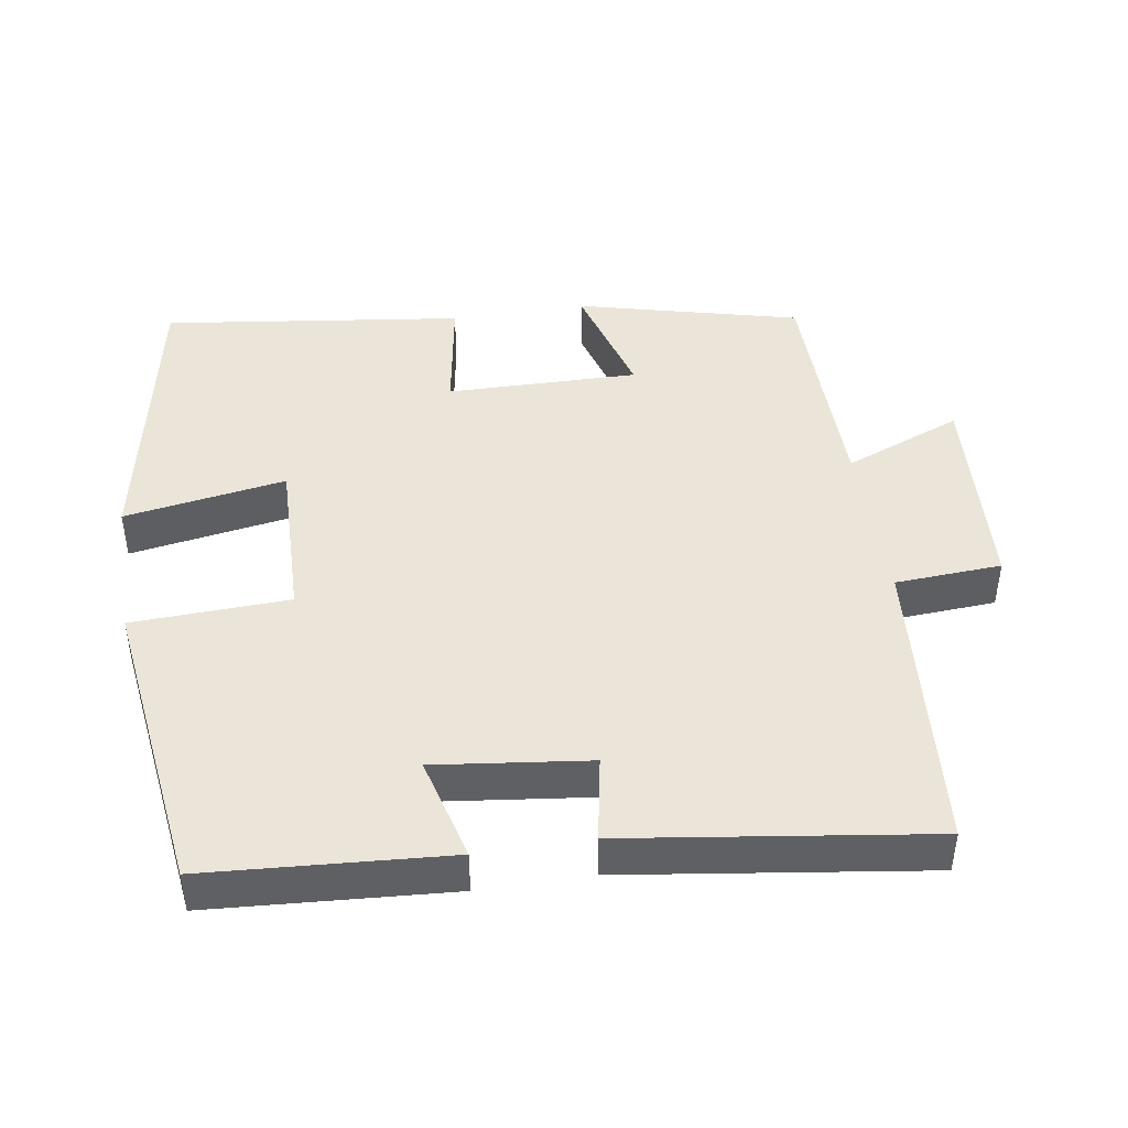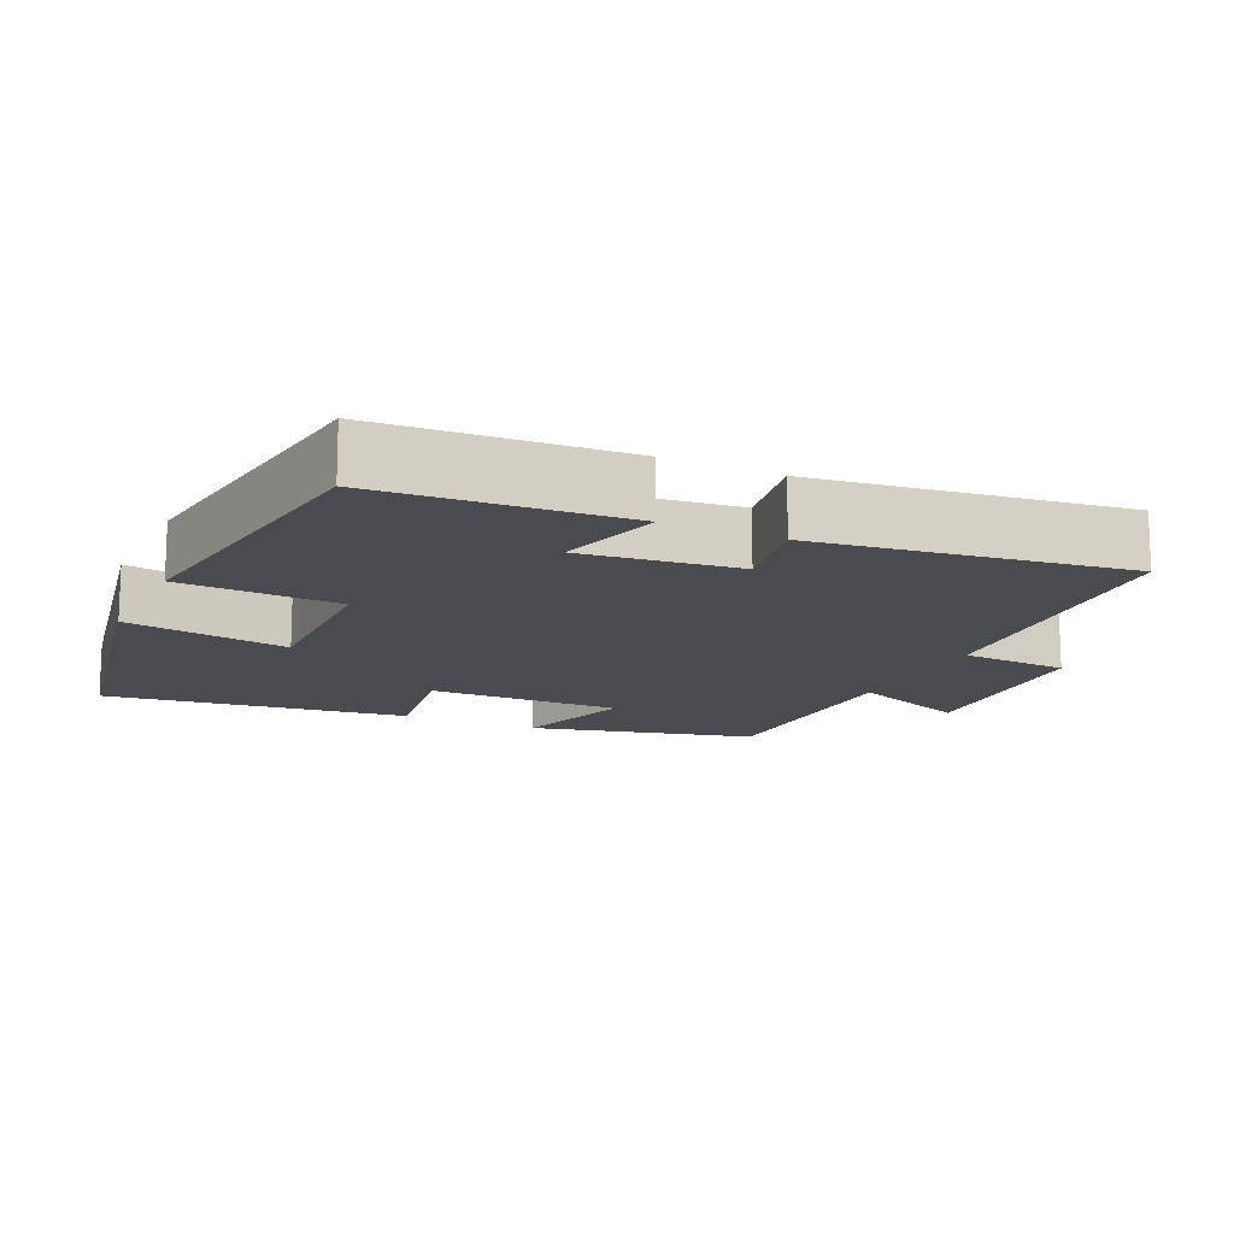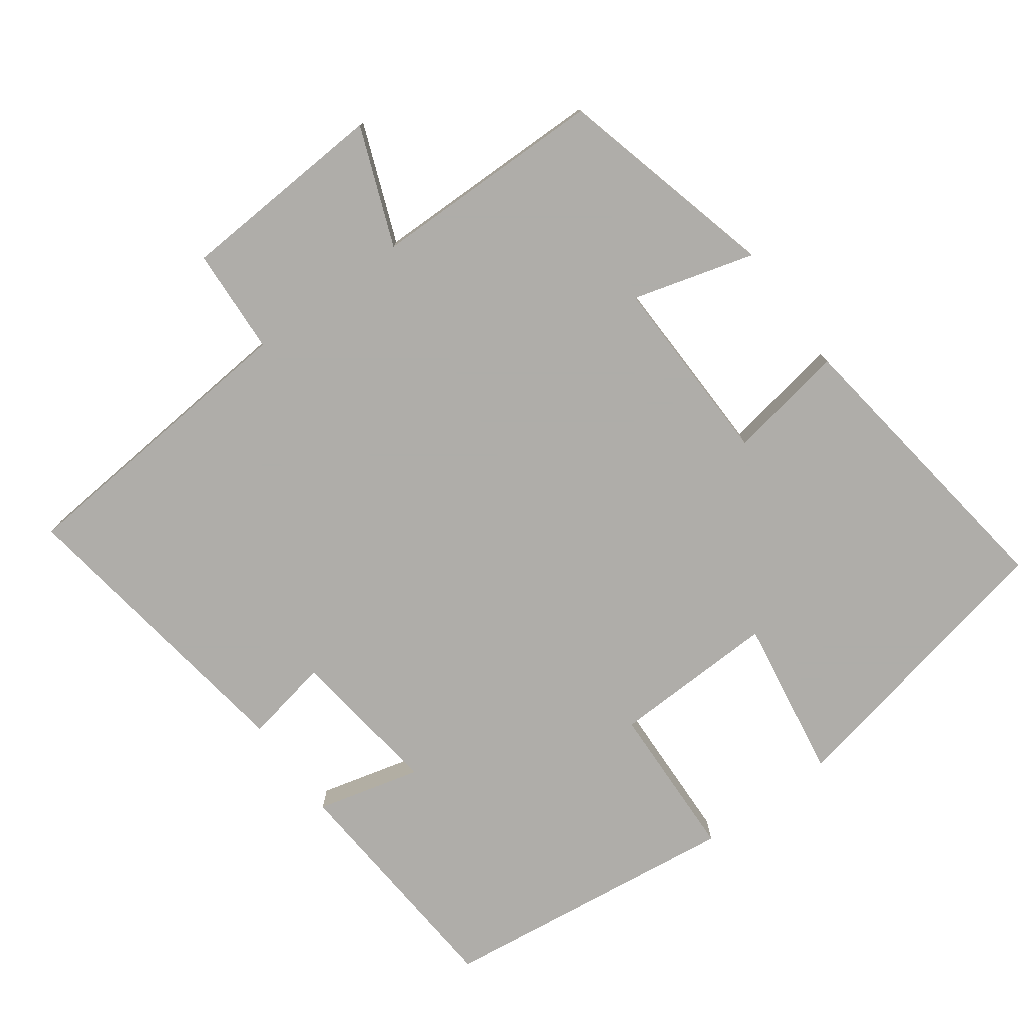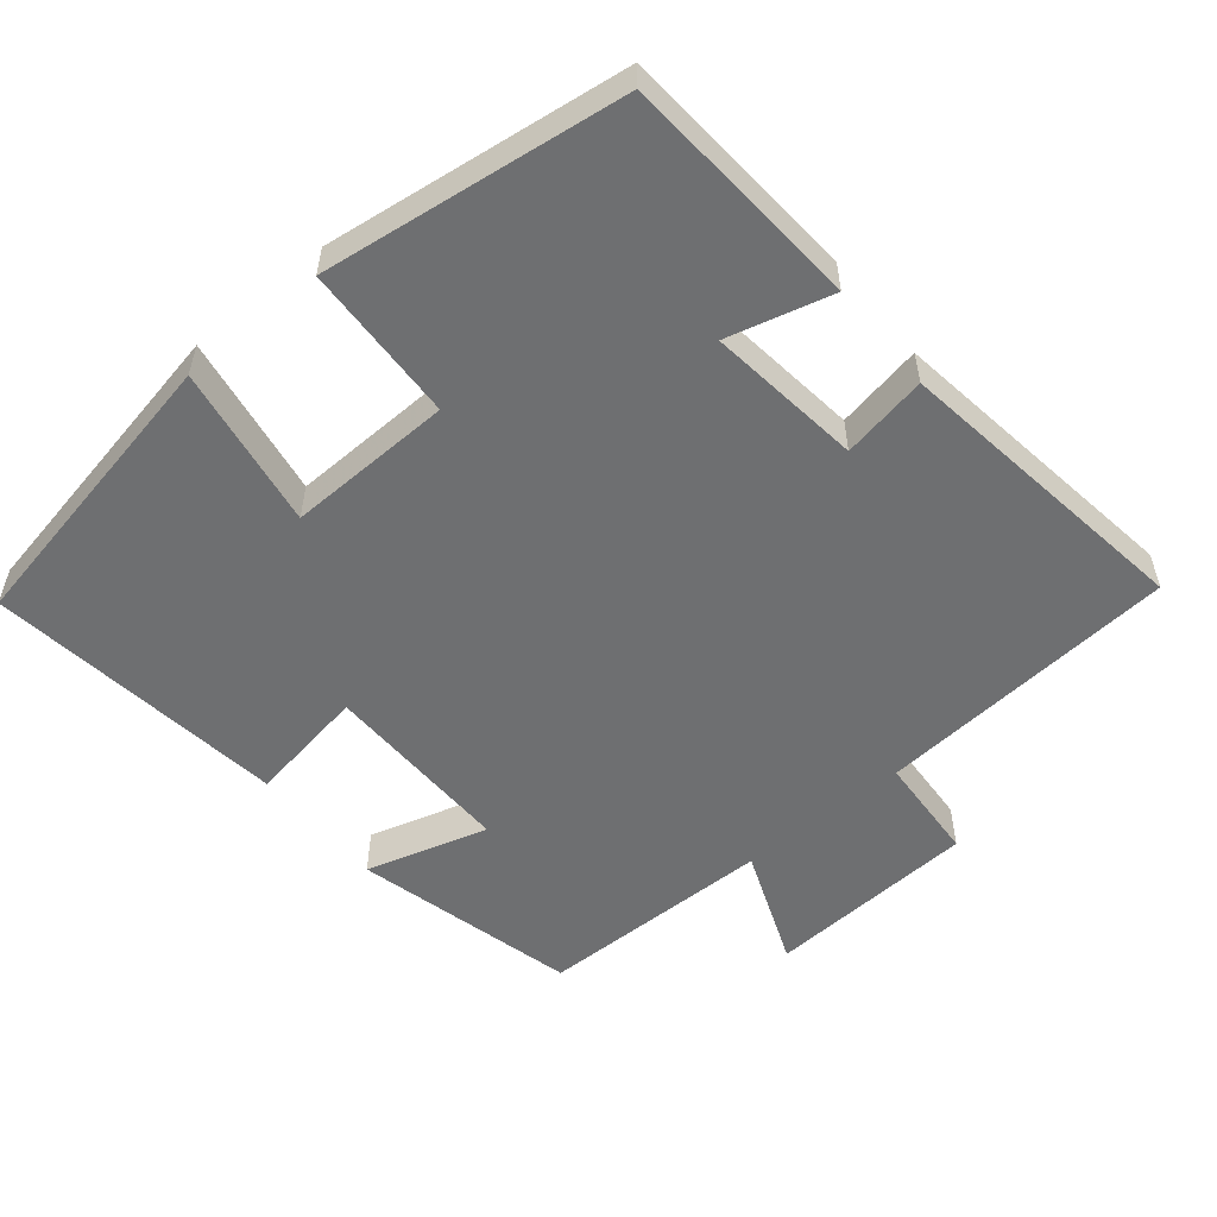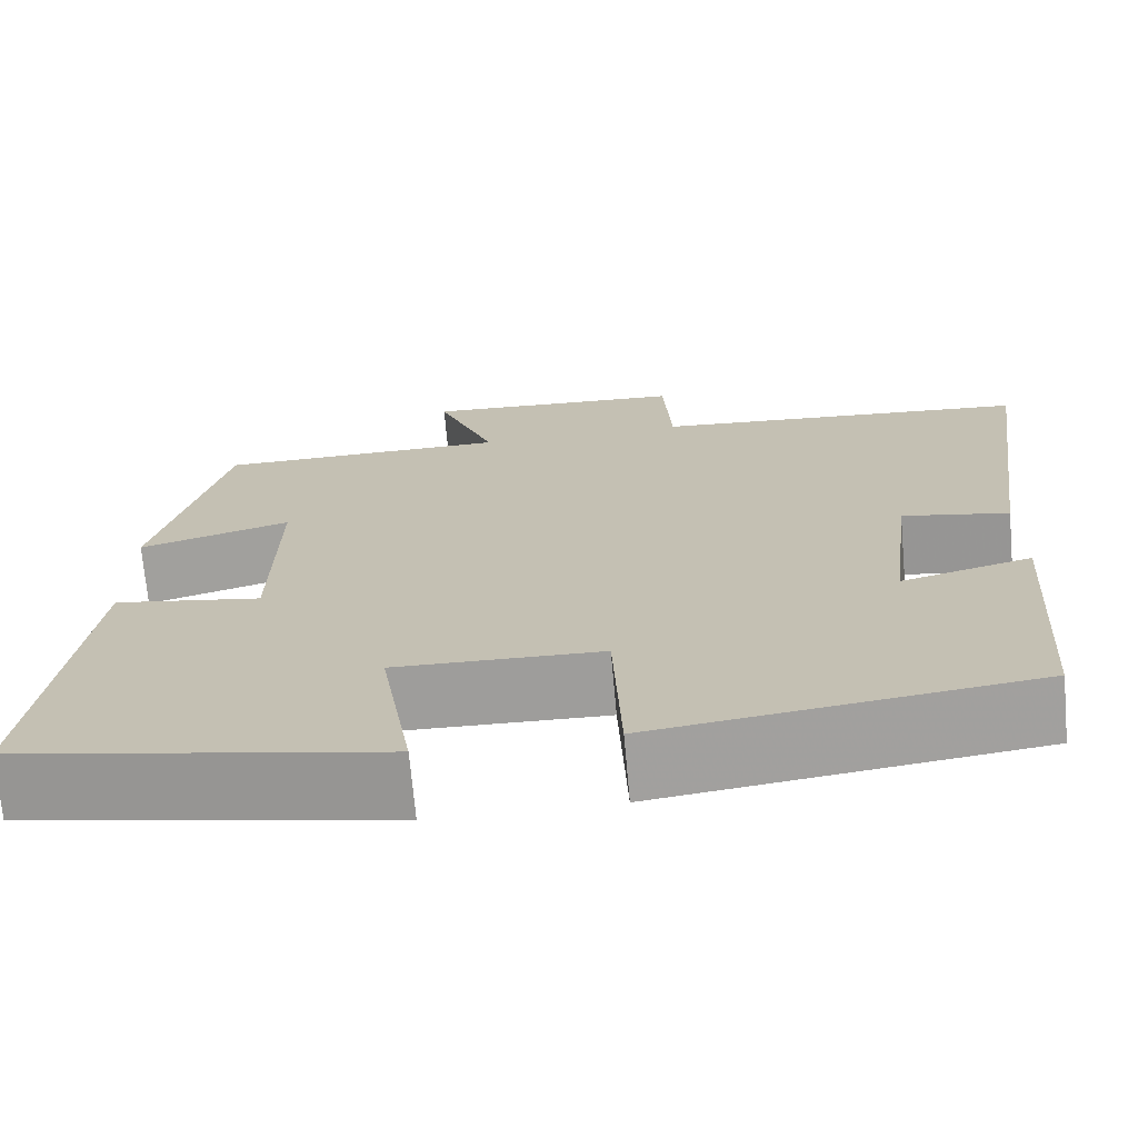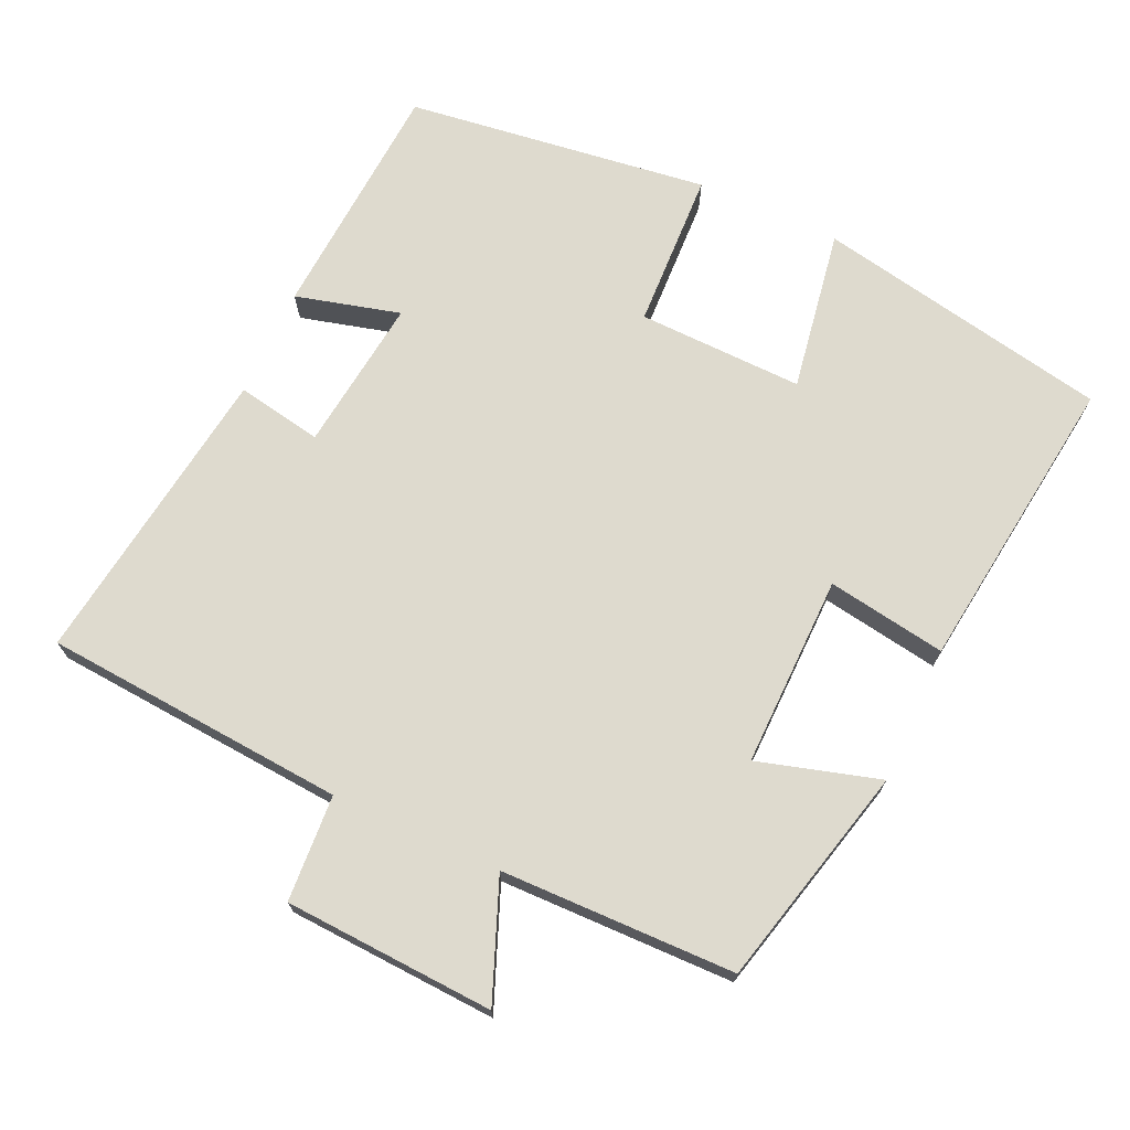
<metadata>
{"format":"obj","ext":"obj","renderer":"f3d","projection":"perspective","resolution":1024,"background":"white","views":[{"elev":44.6,"azim":-98.9,"up":"+Y"},{"elev":-14.3,"azim":-115.3,"up":"+Y"},{"elev":-77.2,"azim":36.5,"up":"+Y"},{"elev":-54.5,"azim":-140.5,"up":"+Y"},{"elev":-70.8,"azim":-174.9,"up":"+Z"},{"elev":71.2,"azim":24.5,"up":"+Y"}]}
</metadata>
<code>
v 0.554 0.07 -0.42
v 0.145 0.07 -0.5
v 0.182 0.07 -0.275
v -0.048 0.07 -0.281
v -0.057 0.07 -0.5
v -0.477 0.07 -0.445
v -0.5 0.07 -0.109
v -0.355 0.07 -0.147
v -0.381 0.07 0.067
v -0.5 0.07 0.045
v -0.559 0.07 0.467
v -0.139 0.07 0.5
v -0.13 0.07 0.648
v 0.162 0.07 0.664
v 0.097 0.07 0.5
v 0.423 0.07 0.495
v 0.5 0.07 0.187
v 0.331 0.07 0.236
v 0.335 0.07 -0.03
v 0.5 0.07 -0.003
v 0.554 0 -0.42
v 0.145 0 -0.5
v 0.182 0 -0.275
v -0.048 0 -0.281
v -0.057 0 -0.5
v -0.477 0 -0.445
v -0.5 0 -0.109
v -0.355 0 -0.147
v -0.381 0 0.067
v -0.5 0 0.045
v -0.559 0 0.467
v -0.139 0 0.5
v -0.13 0 0.648
v 0.162 0 0.664
v 0.097 0 0.5
v 0.423 0 0.495
v 0.5 0 0.187
v 0.331 0 0.236
v 0.335 0 -0.03
v 0.5 0 -0.003
f 19 20 1 2
f 18 19 2 3
f 15 16 17 18
f 15 18 3 4
f 12 13 14 15
f 12 15 4
f 9 10 11 12
f 8 9 12 4
f 6 7 8
f 4 5 6 8
f 22 21 40 39
f 23 22 39 38
f 38 37 36 35
f 24 23 38 35
f 35 34 33 32
f 24 35 32
f 32 31 30 29
f 24 32 29 28
f 28 27 26
f 28 26 25 24
f 1 21 22 2
f 2 22 23 3
f 3 23 24 4
f 4 24 25 5
f 5 25 26 6
f 6 26 27 7
f 7 27 28 8
f 8 28 29 9
f 9 29 30 10
f 10 30 31 11
f 11 31 32 12
f 12 32 33 13
f 13 33 34 14
f 14 34 35 15
f 15 35 36 16
f 16 36 37 17
f 17 37 38 18
f 18 38 39 19
f 19 39 40 20
f 20 40 21 1

</code>
